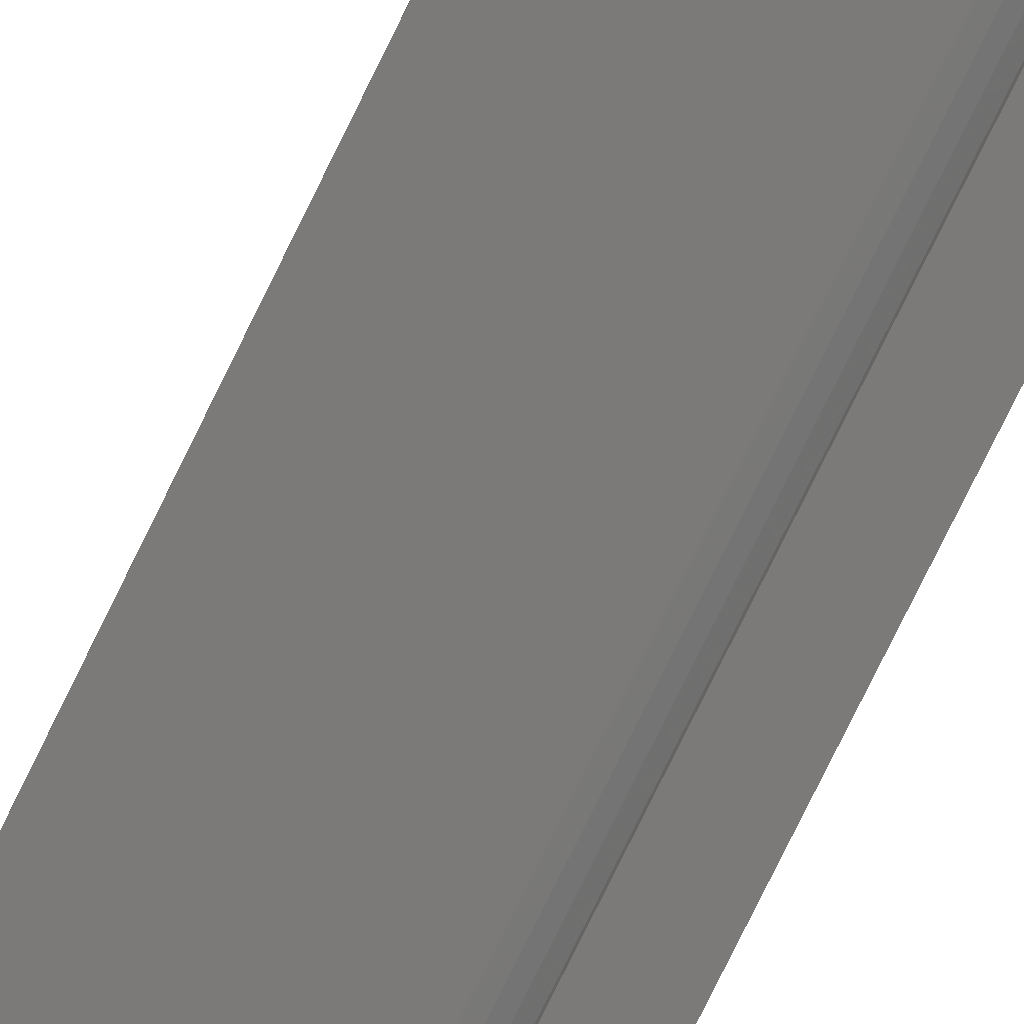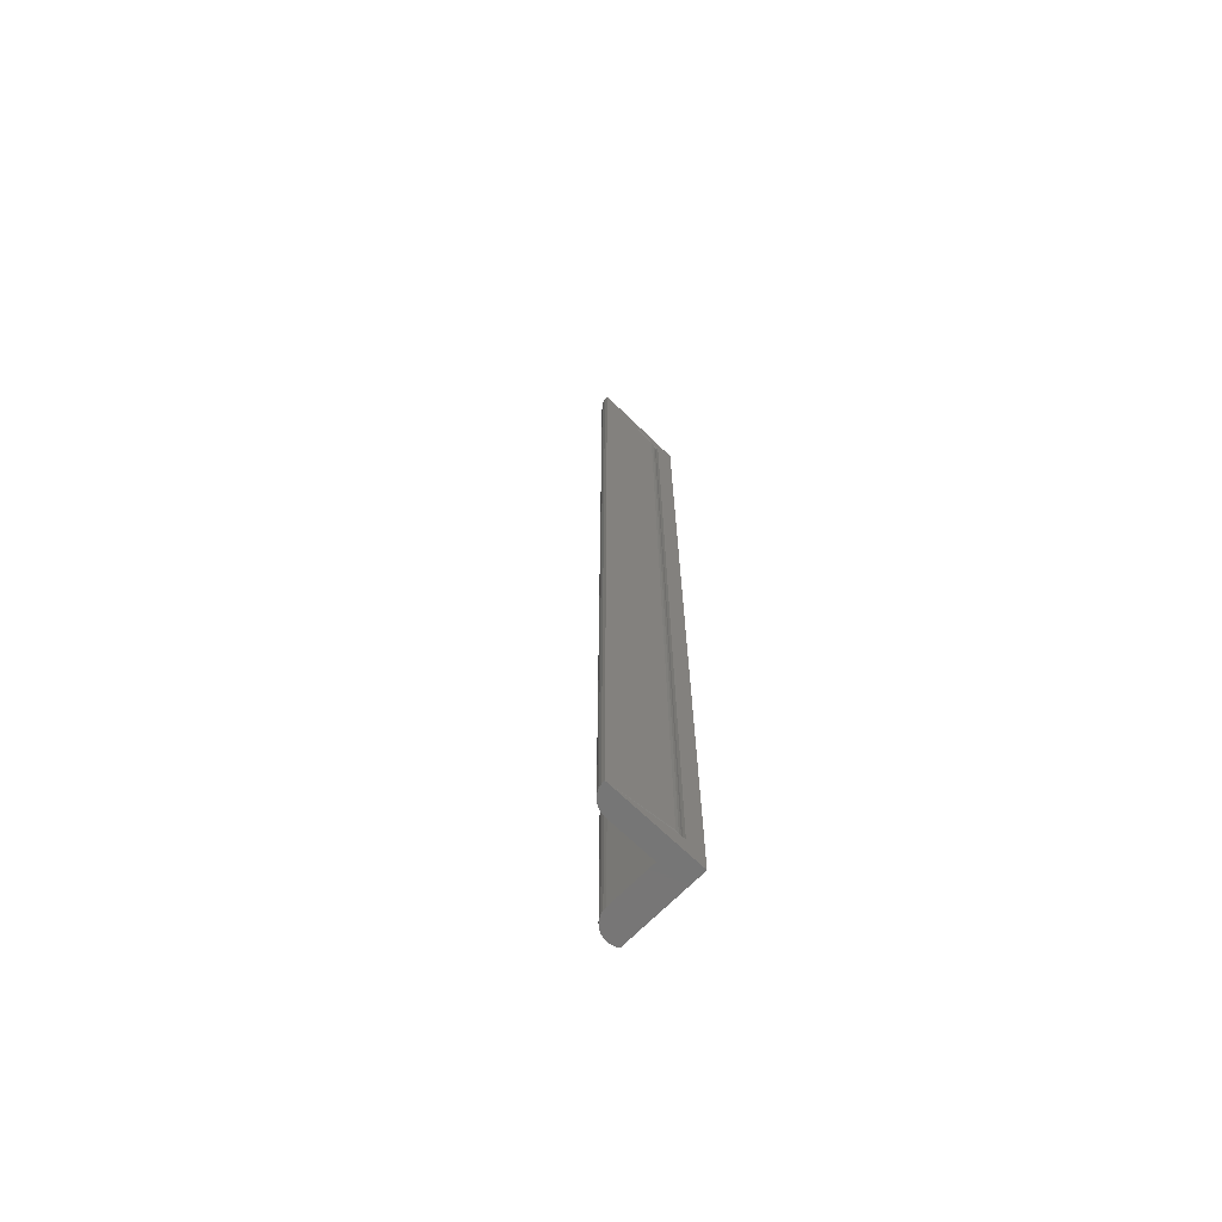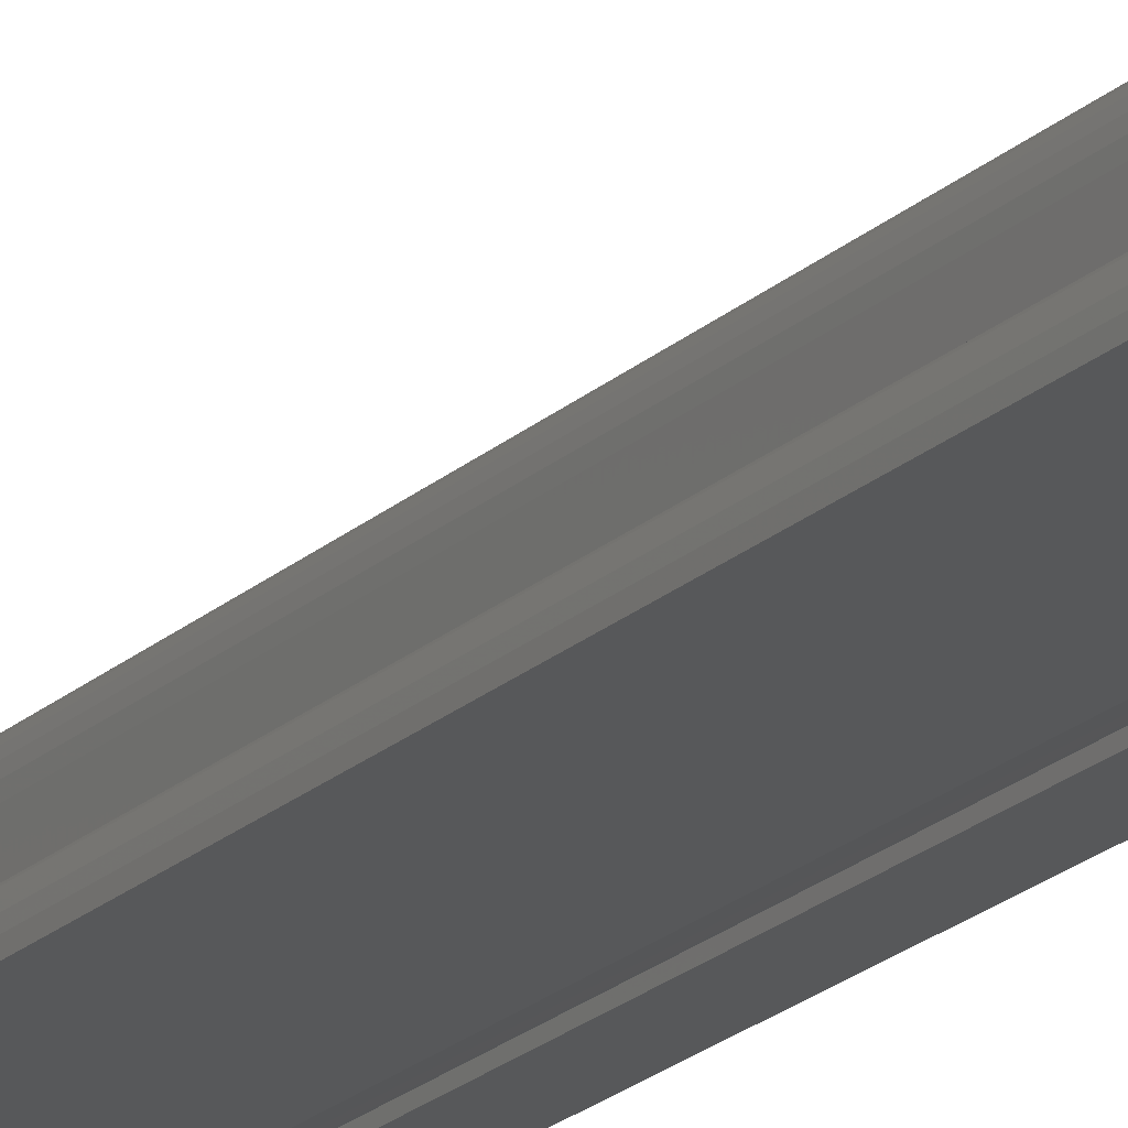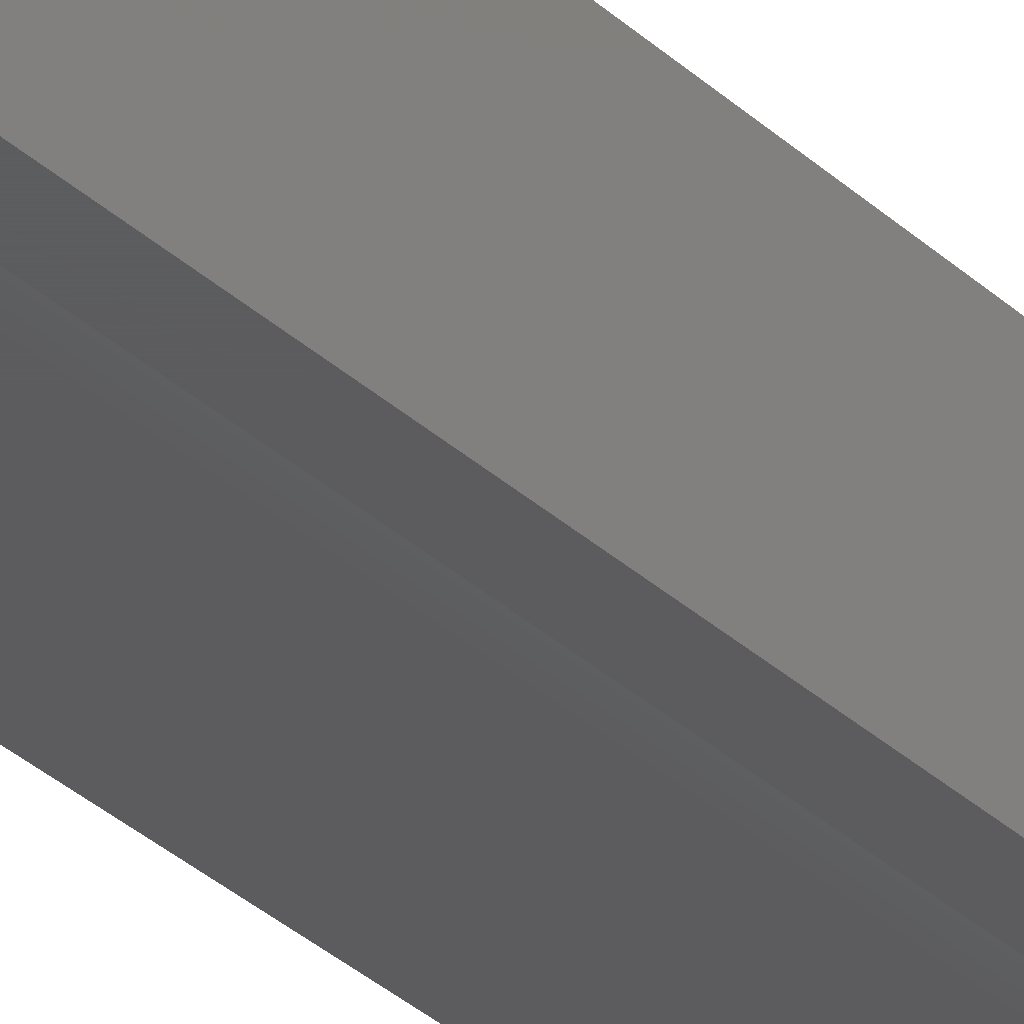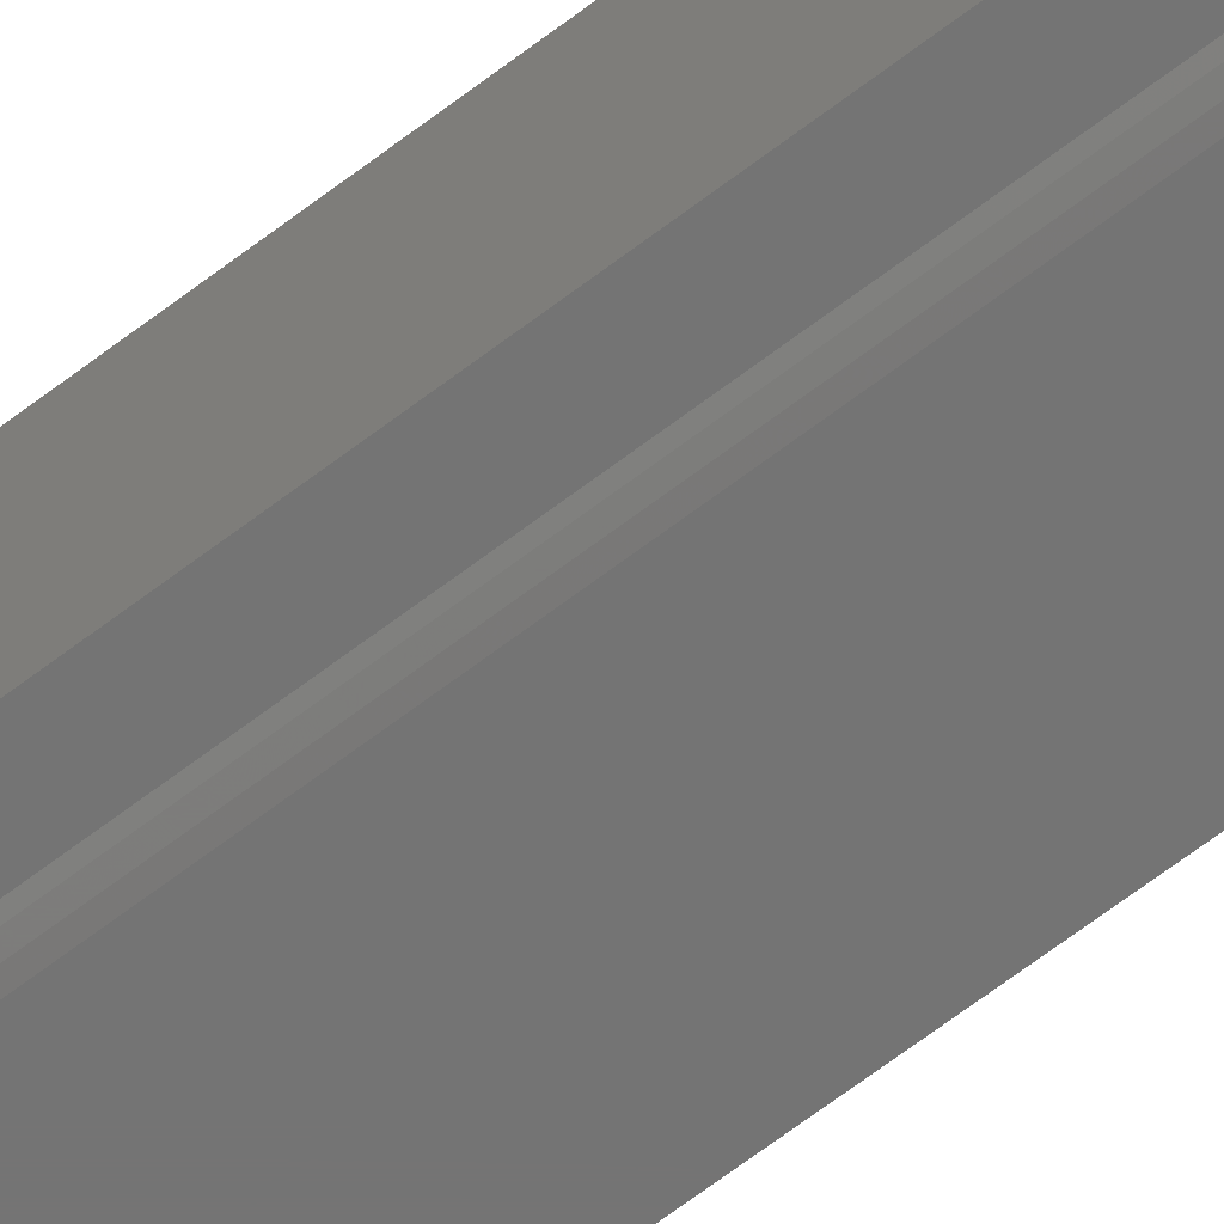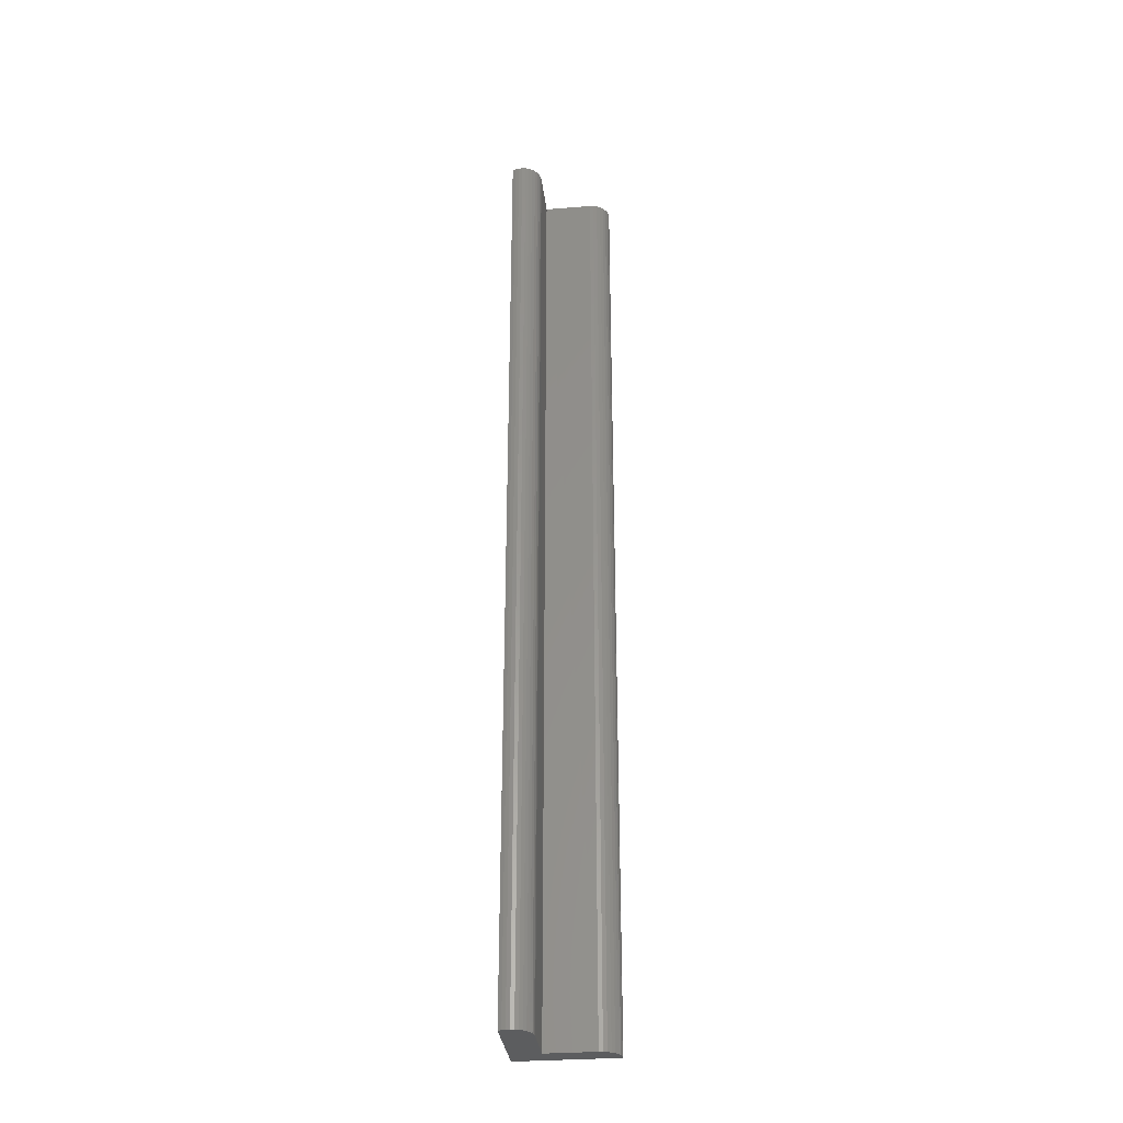
<metadata>
{"format":"stl","ext":"stl","renderer":"f3d","projection":"perspective","resolution":1024,"background":"white","views":[{"elev":-73.7,"azim":154.3,"up":"+Z"},{"elev":-68.6,"azim":135.7,"up":"+Y"},{"elev":-18.4,"azim":150.6,"up":"+Z"},{"elev":-30.0,"azim":-143.8,"up":"+Z"},{"elev":-66.6,"azim":-52.5,"up":"+Z"},{"elev":-31.6,"azim":6.3,"up":"+Y"}]}
</metadata>
<code>
# stl→obj: 56 verts, 108 faces
v 0.007812 0.007812 -4.305e-18
v -0.05217 -0.007812 0.001062
v -0.05469 -0.007812 -4.784e-19
v -0.04948 -0.007812 0.0003292
v -0.04671 -0.007812 -9.668e-19
v 0.007812 -0.7578 -2.725e-18
v -0.05217 -0.7422 0.001062
v -0.04948 -0.7422 0.0003292
v -0.04671 -0.7422 -9.668e-19
v -0.05469 -0.7422 -4.784e-19
v -0.07031 0.007812 0
v -0.07031 -0.7578 0
v -0.05469 -0.007812 0.002259
v -0.05469 -0.7422 0.002259
v -0.04679 -0.7578 0.05461
v -0.04708 -0.7578 0.05757
v -0.04791 -0.7578 0.06044
v -0.07031 -0.7578 0.06823
v -0.0676 -0.7578 0.06946
v -0.00483 -0.7578 0.01541
v 0.006617 -0.7578 0.006011
v 0.005165 -0.7578 0.008726
v 0.003212 -0.7578 0.01111
v 0.0008317 -0.7578 0.01306
v -0.001884 -0.7578 0.01451
v 0.007511 -0.7578 0.003064
v -0.007895 -0.7578 0.01571
v -0.04679 -0.7578 0.01575
v -0.04928 -0.7578 0.06309
v -0.05112 -0.7578 0.06543
v -0.05337 -0.7578 0.06739
v -0.05595 -0.7578 0.06888
v -0.05877 -0.7578 0.06986
v -0.06172 -0.7578 0.07029
v -0.0647 -0.7578 0.07016
v -0.007895 0.007812 0.01571
v -0.00483 0.007812 0.01541
v -0.001884 0.007812 0.01451
v 0.0008317 0.007812 0.01306
v 0.003212 0.007812 0.01111
v 0.005165 0.007812 0.008726
v 0.006617 0.007812 0.006011
v 0.007511 0.007812 0.003064
v -0.04671 0.007812 0.01571
v -0.04679 0.007812 0.05461
v -0.07031 0.007812 0.06823
v -0.0676 0.007812 0.06946
v -0.0647 0.007812 0.07016
v -0.06172 0.007812 0.07029
v -0.05877 0.007812 0.06986
v -0.05595 0.007812 0.06888
v -0.05337 0.007812 0.06739
v -0.05112 0.007812 0.06543
v -0.04928 0.007812 0.06309
v -0.04791 0.007812 0.06044
v -0.04708 0.007812 0.05757
f 1 2 3
f 4 1 5
f 2 1 4
f 6 7 8
f 6 8 9
f 7 6 10
f 1 3 11
f 1 6 9
f 1 9 5
f 11 3 12
f 12 3 10
f 12 10 6
f 13 3 2
f 13 14 3
f 3 14 10
f 5 9 4
f 4 9 8
f 4 8 2
f 2 8 7
f 2 7 13
f 13 7 14
f 7 10 14
f 15 16 17
f 18 12 19
f 20 21 22
f 20 22 23
f 20 23 24
f 20 24 25
f 6 26 21
f 6 21 20
f 6 20 27
f 6 27 28
f 6 28 12
f 28 15 17
f 28 17 29
f 28 29 30
f 28 30 31
f 28 31 32
f 28 32 33
f 28 33 34
f 28 34 35
f 28 35 19
f 28 19 12
f 36 27 37
f 37 27 20
f 37 20 38
f 38 20 25
f 38 25 39
f 39 25 24
f 39 24 40
f 40 24 23
f 40 23 41
f 41 23 22
f 41 22 42
f 42 22 21
f 42 21 43
f 43 21 26
f 43 26 1
f 1 26 6
f 36 44 27
f 27 44 28
f 44 45 28
f 28 45 15
f 46 18 47
f 47 18 19
f 47 19 48
f 48 19 35
f 48 35 49
f 49 35 34
f 49 34 50
f 50 34 33
f 50 33 51
f 51 33 32
f 51 32 52
f 52 32 31
f 52 31 53
f 53 31 30
f 53 30 54
f 54 30 29
f 54 29 55
f 55 29 17
f 55 17 56
f 56 17 16
f 56 16 45
f 45 16 15
f 46 11 18
f 18 11 12
f 55 56 45
f 47 11 46
f 37 38 39
f 37 39 40
f 37 40 41
f 37 41 42
f 1 11 44
f 1 44 36
f 1 36 37
f 1 37 42
f 1 42 43
f 44 11 47
f 44 47 48
f 44 48 49
f 44 49 50
f 44 50 51
f 44 51 52
f 44 52 53
f 44 53 54
f 44 54 55
f 44 55 45

</code>
